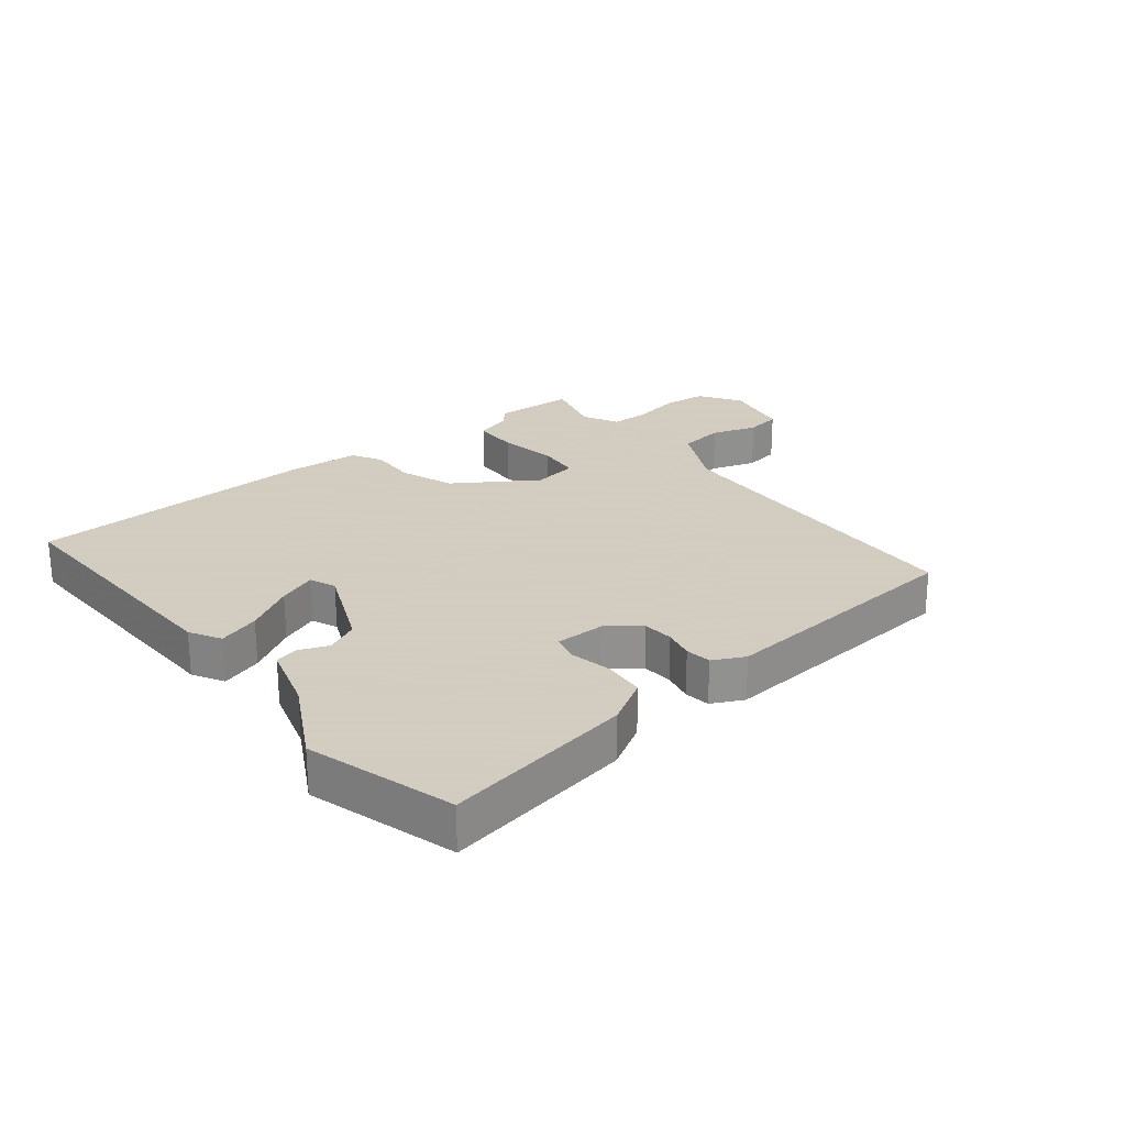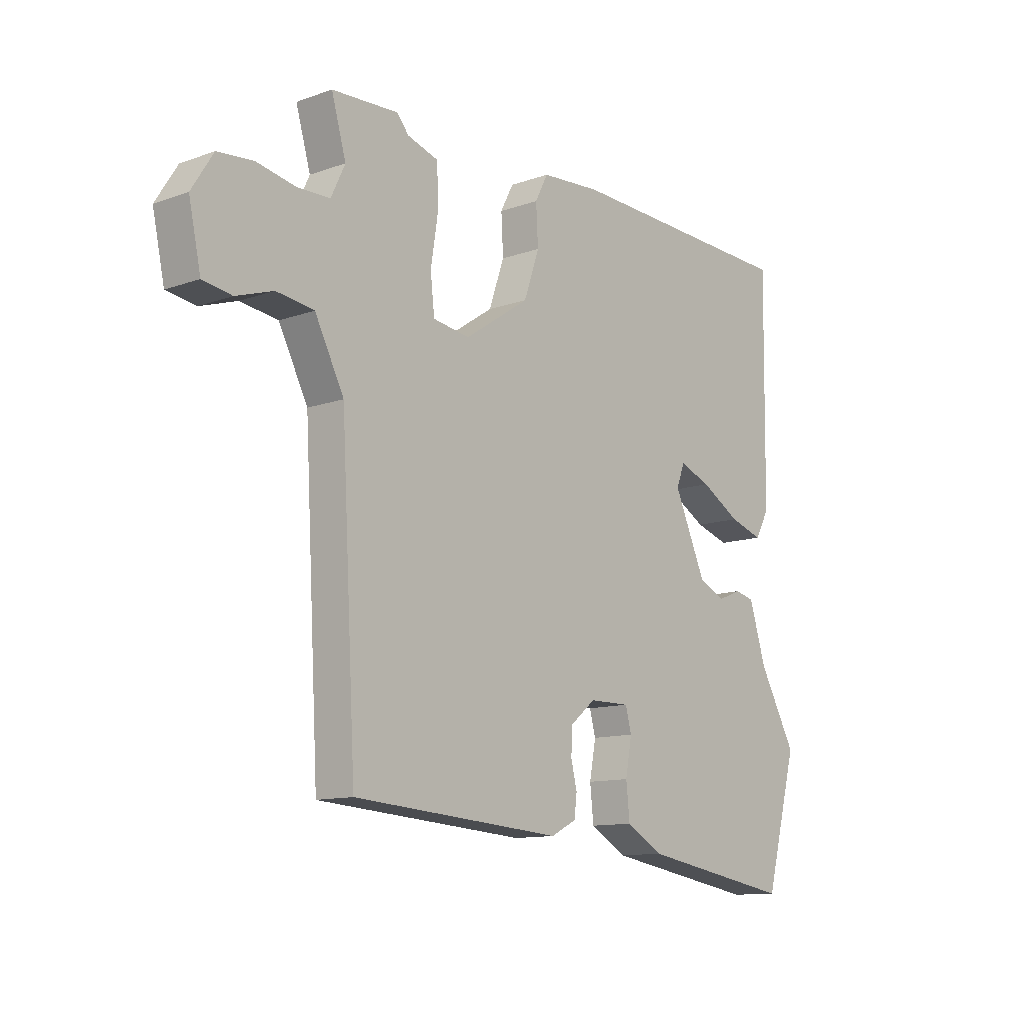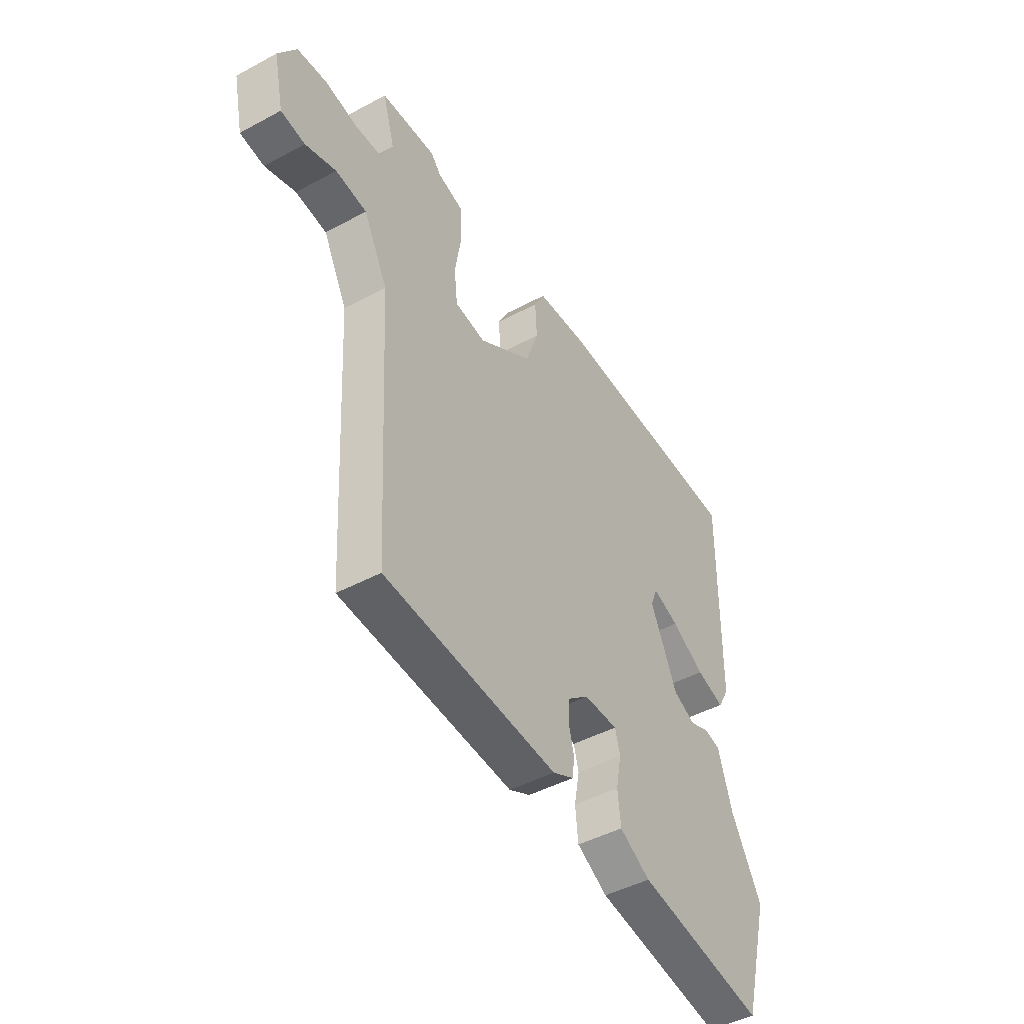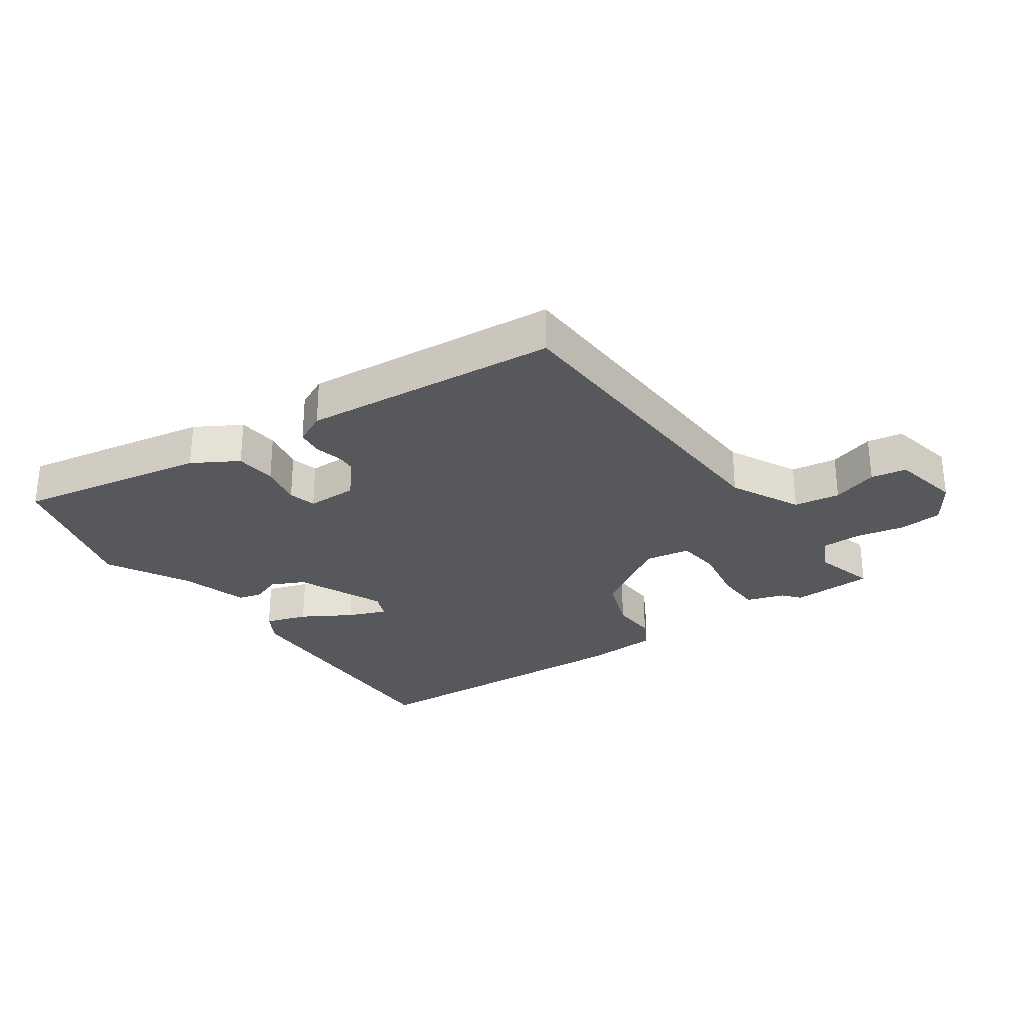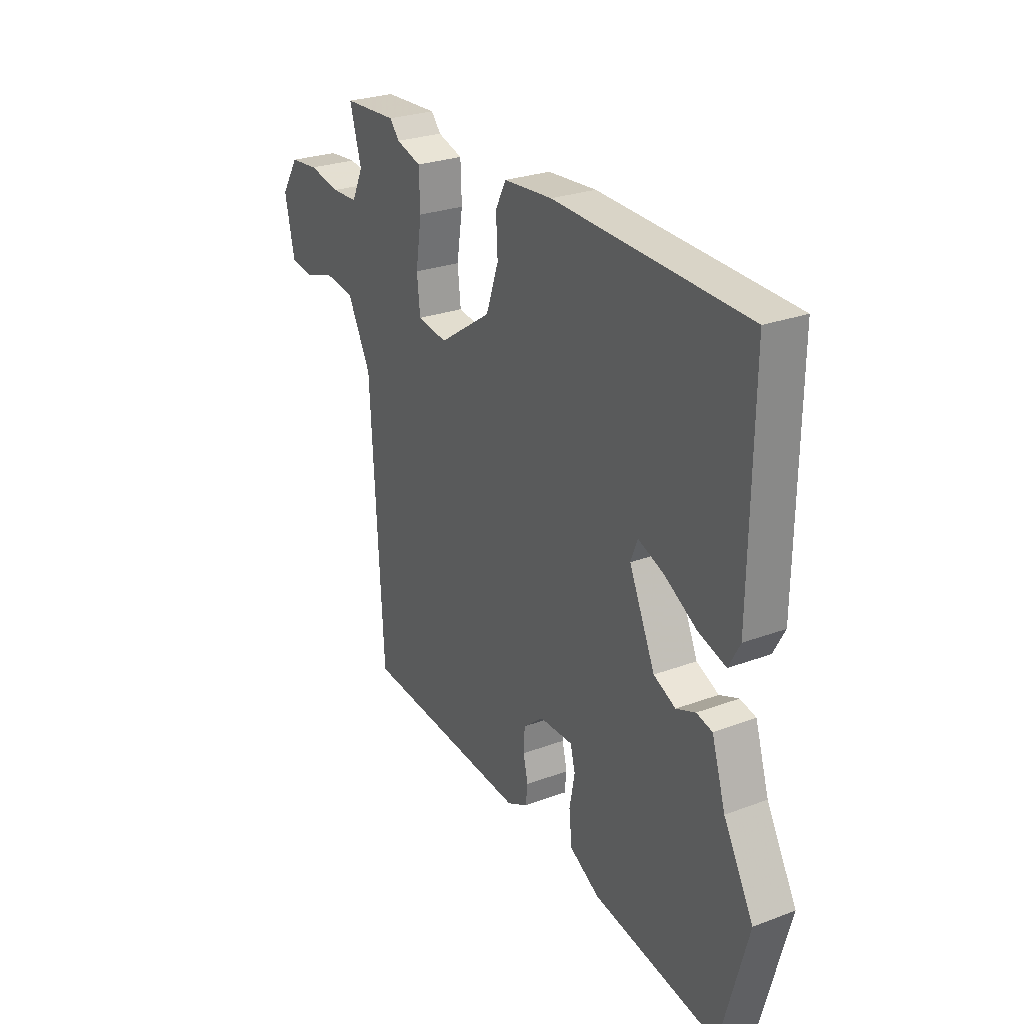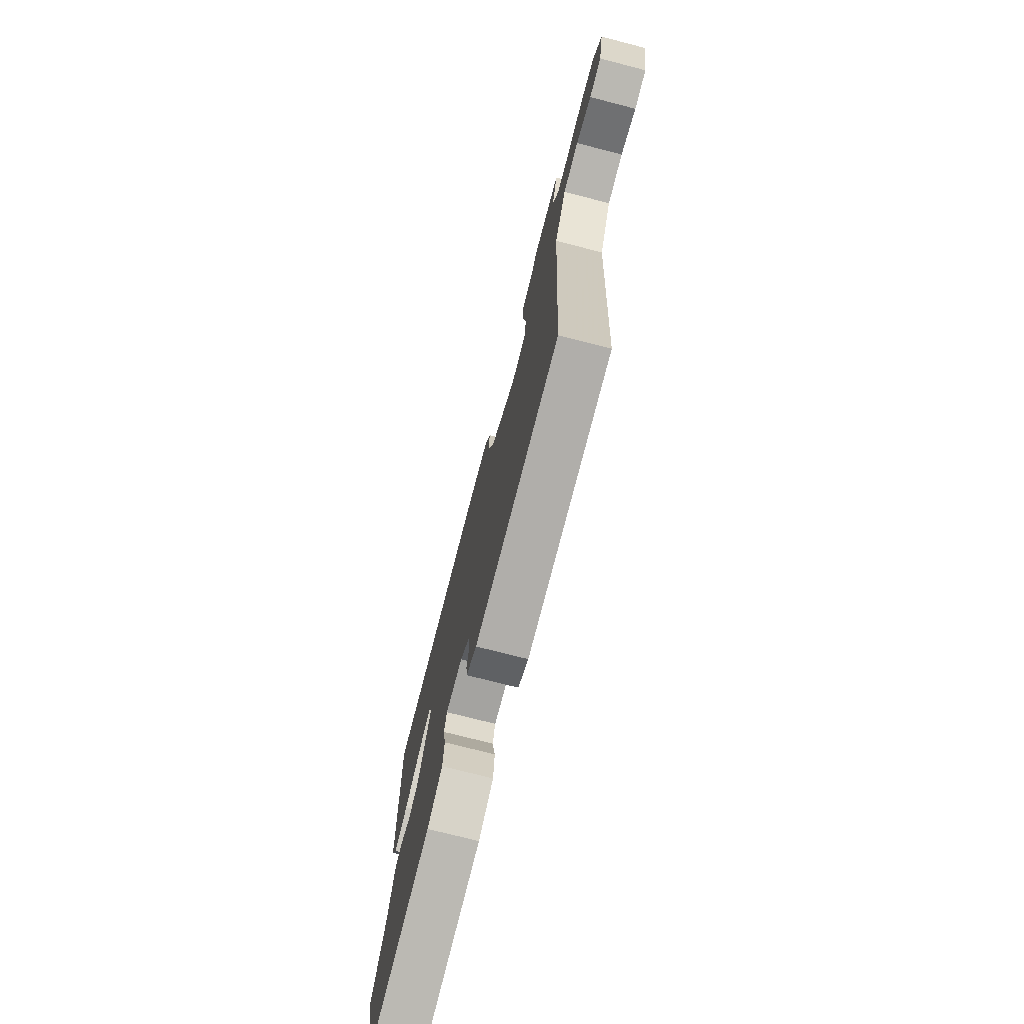
<metadata>
{"format":"obj","ext":"obj","renderer":"f3d","projection":"perspective","resolution":1024,"background":"white","views":[{"elev":24.3,"azim":140.6,"up":"+Y"},{"elev":-11.9,"azim":-49.9,"up":"+Z"},{"elev":-45.8,"azim":-58.3,"up":"+Z"},{"elev":-28.6,"azim":-145.8,"up":"+Y"},{"elev":26.7,"azim":59.7,"up":"+Z"},{"elev":-73.6,"azim":-104.5,"up":"+Z"}]}
</metadata>
<code>
v -0.507 0.07 -0.479
v -0.537 0.07 0.058
v -0.595 0.07 0.17
v -0.67 0.07 0.18
v -0.744 0.07 0.155
v -0.802 0.07 0.164
v -0.826 0.07 0.275
v -0.783 0.07 0.343
v -0.712 0.07 0.35
v -0.633 0.07 0.335
v -0.569 0.07 0.337
v -0.541 0.07 0.396
v -0.57 0.07 0.496
v -0.437 0.07 0.503
v -0.413 0.07 0.475
v -0.351 0.07 0.456
v -0.348 0.07 0.38
v -0.363 0.07 0.286
v -0.355 0.07 0.214
v -0.281 0.07 0.203
v -0.151 0.07 0.29
v -0.12 0.07 0.379
v -0.124 0.07 0.455
v -0.098 0.07 0.505
v 0.022 0.07 0.514
v 0.496 0.07 0.499
v 0.49 0.07 0.069
v 0.462 0.07 0.018
v 0.394 0.07 0.039
v 0.314 0.07 0.085
v 0.251 0.07 0.109
v 0.234 0.07 0.066
v 0.298 0.07 -0.076
v 0.352 0.07 -0.101
v 0.399 0.07 -0.082
v 0.438 0.07 -0.091
v 0.472 0.07 -0.2
v 0.546 0.07 -0.333
v 0.48 0.07 -0.574
v 0.17 0.07 -0.523
v 0.096 0.07 -0.481
v 0.089 0.07 -0.414
v 0.102 0.07 -0.345
v 0.09 0.07 -0.3
v 0.008 0.07 -0.301
v -0.042 0.07 -0.342
v -0.045 0.07 -0.392
v -0.033 0.07 -0.441
v -0.038 0.07 -0.483
v -0.089 0.07 -0.509
v -0.507 0 -0.479
v -0.537 0 0.058
v -0.595 0 0.17
v -0.67 0 0.18
v -0.744 0 0.155
v -0.802 0 0.164
v -0.826 0 0.275
v -0.783 0 0.343
v -0.712 0 0.35
v -0.633 0 0.335
v -0.569 0 0.337
v -0.541 0 0.396
v -0.57 0 0.496
v -0.437 0 0.503
v -0.413 0 0.475
v -0.351 0 0.456
v -0.348 0 0.38
v -0.363 0 0.286
v -0.355 0 0.214
v -0.281 0 0.203
v -0.151 0 0.29
v -0.12 0 0.379
v -0.124 0 0.455
v -0.098 0 0.505
v 0.022 0 0.514
v 0.496 0 0.499
v 0.49 0 0.069
v 0.462 0 0.018
v 0.394 0 0.039
v 0.314 0 0.085
v 0.251 0 0.109
v 0.234 0 0.066
v 0.298 0 -0.076
v 0.352 0 -0.101
v 0.399 0 -0.082
v 0.438 0 -0.091
v 0.472 0 -0.2
v 0.546 0 -0.333
v 0.48 0 -0.574
v 0.17 0 -0.523
v 0.096 0 -0.481
v 0.089 0 -0.414
v 0.102 0 -0.345
v 0.09 0 -0.3
v 0.008 0 -0.301
v -0.042 0 -0.342
v -0.045 0 -0.392
v -0.033 0 -0.441
v -0.038 0 -0.483
v -0.089 0 -0.509
f 50 1 2
f 49 50 2
f 48 49 2
f 47 48 2
f 46 47 2 3
f 45 46 3
f 44 45 3
f 41 42 43
f 40 41 43
f 39 40 43
f 38 39 43
f 37 38 43
f 37 43 44
f 36 37 44
f 35 36 44
f 34 35 44
f 33 34 44 3
f 28 29 30
f 27 28 30
f 26 27 30
f 25 26 30
f 24 25 30
f 23 24 30
f 22 23 30
f 21 22 30 31
f 20 21 31 32
f 15 16 17 18
f 15 18 19
f 14 15 19
f 13 14 19
f 12 13 19
f 11 12 19
f 10 11 19
f 8 9 10
f 7 8 10
f 6 7 10
f 5 6 10
f 4 5 10
f 3 4 10 19
f 20 32 33
f 19 20 33
f 3 19 33
f 52 51 100
f 52 100 99
f 52 99 98
f 52 98 97
f 53 52 97 96
f 53 96 95
f 53 95 94
f 93 92 91
f 93 91 90
f 93 90 89
f 93 89 88
f 93 88 87
f 94 93 87
f 94 87 86
f 94 86 85
f 94 85 84
f 53 94 84 83
f 80 79 78
f 80 78 77
f 80 77 76
f 80 76 75
f 80 75 74
f 80 74 73
f 80 73 72
f 81 80 72 71
f 82 81 71 70
f 68 67 66 65
f 69 68 65
f 69 65 64
f 69 64 63
f 69 63 62
f 69 62 61
f 69 61 60
f 60 59 58
f 60 58 57
f 60 57 56
f 60 56 55
f 60 55 54
f 69 60 54 53
f 83 82 70
f 83 70 69
f 83 69 53
f 1 51 52 2
f 2 52 53 3
f 3 53 54 4
f 4 54 55 5
f 5 55 56 6
f 6 56 57 7
f 7 57 58 8
f 8 58 59 9
f 9 59 60 10
f 10 60 61 11
f 11 61 62 12
f 12 62 63 13
f 13 63 64 14
f 14 64 65 15
f 15 65 66 16
f 16 66 67 17
f 17 67 68 18
f 18 68 69 19
f 19 69 70 20
f 20 70 71 21
f 21 71 72 22
f 22 72 73 23
f 23 73 74 24
f 24 74 75 25
f 25 75 76 26
f 26 76 77 27
f 27 77 78 28
f 28 78 79 29
f 29 79 80 30
f 30 80 81 31
f 31 81 82 32
f 32 82 83 33
f 33 83 84 34
f 34 84 85 35
f 35 85 86 36
f 36 86 87 37
f 37 87 88 38
f 38 88 89 39
f 39 89 90 40
f 40 90 91 41
f 41 91 92 42
f 42 92 93 43
f 43 93 94 44
f 44 94 95 45
f 45 95 96 46
f 46 96 97 47
f 47 97 98 48
f 48 98 99 49
f 49 99 100 50
f 50 100 51 1

</code>
